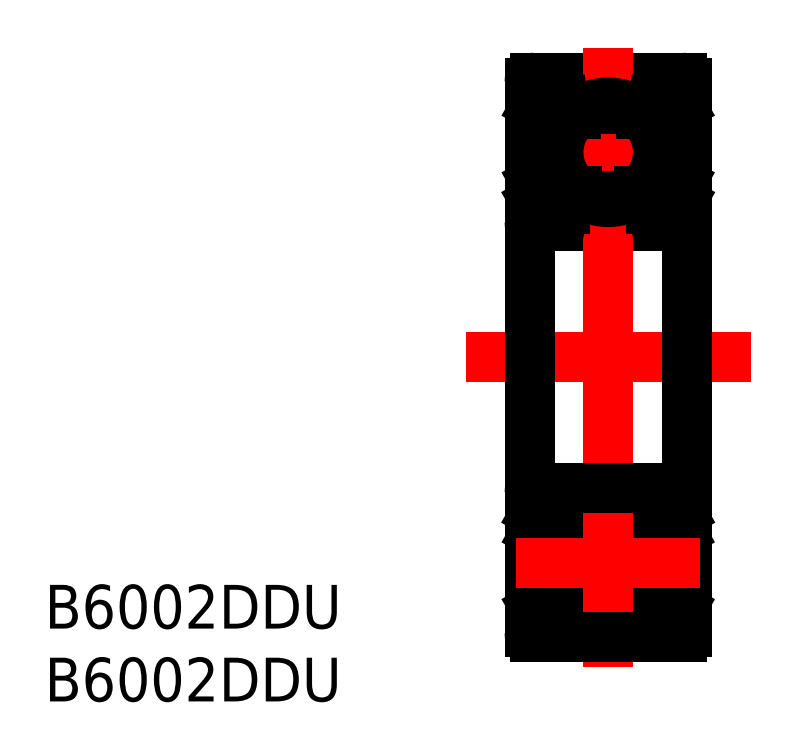
<metadata>
{"format":"dxf","ext":"dxf","renderer":"ezdxf+matplotlib","layout":"modelspace","background":"white","min_lineweight":24,"dpi":150}
</metadata>
<code>
0
SECTION
2
ENTITIES
0
LINE
8
0
10
752.6
20
642.2
30
0
11
761
21
642.2
31
0
0
LINE
8
CENTER
10
751.6
20
637.9
30
0
11
762.1
21
637.9
31
0
0
LINE
8
0
10
752.6
20
633.7
30
0
11
761
21
633.7
31
0
0
LINE
8
CENTER
10
751.7
20
626.2
30
0
11
762
21
626.2
31
0
0
LINE
8
CENTER
10
751.7
20
626.2
30
0
11
762
21
626.2
31
0
0
LINE
8
CENTER
10
748.7
20
626.2
30
0
11
765
21
626.2
31
0
0
LINE
8
CENTER
10
756.8
20
643.9
30
0
11
756.8
21
626.2
31
0
0
TEXT
8
0
10
724.6
20
610.7
30
0
40
2.5
1
B6002DDU
0
TEXT
8
0
10
724.6
20
606.5
30
0
40
2.5
1
B6002DDU
0
LINE
8
0
10
761.3
20
641.9
30
0
11
761.3
21
626.2
31
0
0
LINE
8
0
10
752.3
20
641.9
30
0
11
752.3
21
626.2
31
0
0
ARC
8
0
10
761
20
641.9
30
0
40
0.3
50
0
51
90
0
ARC
8
0
10
752.6
20
641.9
30
0
40
0.3
50
90
51
180
0
ARC
8
0
10
761
20
634
30
0
40
0.3
50
270
51
0
0
ARC
8
0
10
752.6
20
634
30
0
40
0.3
50
180
51
270
0
LINE
8
0
10
759
20
640.1
30
0
11
758.7
21
640.1
31
0
0
LINE
8
0
10
759
20
640.1
30
0
11
758.7
21
640.1
31
0
0
LINE
8
0
10
759.4
20
640.8
30
0
11
759.8
21
641.2
31
0
0
LINE
8
0
10
759.8
20
641.2
30
0
11
760.7
21
641.1
31
0
0
LINE
8
0
10
759.4
20
640.8
30
0
11
759.3
21
640.1
31
0
0
ARC
8
0
10
759
20
638.9
30
0
40
1.282
50
31.78
51
73.74
0
LINE
8
0
10
761
20
640.5
30
0
11
760.7
21
641.1
31
0
0
LINE
8
0
10
759.3
20
634.7
30
0
11
760.8
21
634.7
31
0
0
LINE
8
0
10
759.8
20
635.7
30
0
11
760.1
21
636.2
31
0
0
LINE
8
0
10
759.3
20
634.9
30
0
11
759.3
21
635.4
31
0
0
LINE
8
0
10
761
20
636.2
30
0
11
761
21
640.5
31
0
0
LINE
8
0
10
760.7
20
635.7
30
0
11
761
21
636.2
31
0
0
LINE
8
0
10
760.1
20
639.5
30
0
11
760.1
21
636.2
31
0
0
LINE
8
0
10
759.8
20
635.4
30
0
11
759.8
21
635.7
31
0
0
LINE
8
0
10
760.8
20
634.7
30
0
11
761
21
635.1
31
0
0
LINE
8
0
10
758.3
20
640.4
30
0
11
759.4
21
640.4
31
0
0
LINE
8
0
10
760.7
20
635.7
30
0
11
760.7
21
634.9
31
0
0
LINE
8
0
10
759.3
20
634.9
30
0
11
760.7
21
634.9
31
0
0
LINE
8
0
10
759.1
20
635.4
30
0
11
759.3
21
634.7
31
0
0
LINE
8
0
10
758.6
20
635.7
30
0
11
759
21
635.7
31
0
0
LINE
8
0
10
758.2
20
635.4
30
0
11
759.1
21
635.4
31
0
0
LINE
8
0
10
759.3
20
635.4
30
0
11
759.8
21
635.4
31
0
0
LINE
8
0
10
755.4
20
640.4
30
0
11
754.3
21
640.4
31
0
0
LINE
8
0
10
752.7
20
636.2
30
0
11
752.7
21
640.5
31
0
0
LINE
8
0
10
752.7
20
640.5
30
0
11
753
21
641.1
31
0
0
ARC
8
0
10
754.7
20
638.9
30
0
40
1.282
50
106.3
51
148.2
0
LINE
8
0
10
754.3
20
640.8
30
0
11
754.4
21
640.1
31
0
0
LINE
8
0
10
753.9
20
641.2
30
0
11
753
21
641.1
31
0
0
LINE
8
0
10
754.3
20
640.8
30
0
11
753.9
21
641.2
31
0
0
LINE
8
0
10
754.4
20
635.4
30
0
11
753.9
21
635.4
31
0
0
LINE
8
0
10
754.4
20
634.9
30
0
11
753
21
634.9
31
0
0
LINE
8
0
10
753
20
635.7
30
0
11
753
21
634.9
31
0
0
LINE
8
0
10
753.9
20
635.4
30
0
11
753.9
21
635.7
31
0
0
LINE
8
0
10
753.6
20
639.5
30
0
11
753.6
21
636.2
31
0
0
LINE
8
0
10
753
20
635.7
30
0
11
752.7
21
636.2
31
0
0
LINE
8
0
10
753.9
20
635.7
30
0
11
753.6
21
636.2
31
0
0
LINE
8
0
10
754.4
20
634.7
30
0
11
752.9
21
634.7
31
0
0
LINE
8
0
10
752.9
20
634.7
30
0
11
752.7
21
635.1
31
0
0
LINE
8
0
10
755.5
20
635.4
30
0
11
754.6
21
635.4
31
0
0
LINE
8
0
10
754.6
20
635.4
30
0
11
754.4
21
634.7
31
0
0
LINE
8
0
10
754.4
20
635.4
30
0
11
754.4
21
634.9
31
0
0
CIRCLE
8
0
10
756.8
20
637.9
30
0
40
2.848
0
ARC
8
0
10
756.8
20
637.9
30
0
40
2.955
50
311.3
51
47.08
0
ARC
8
0
10
756.8
20
637.9
30
0
40
3.063
50
313.6
51
44.96
0
ARC
8
0
10
756.8
20
637.9
30
0
40
3.063
50
135
51
226.4
0
ARC
8
0
10
756.8
20
637.9
30
0
40
2.955
50
132.9
51
228.7
0
LINE
8
0
10
754.7
20
640.1
30
0
11
755
21
640.1
31
0
0
LINE
8
0
10
754.7
20
640.1
30
0
11
755
21
640.1
31
0
0
LINE
8
0
10
755.1
20
635.7
30
0
11
754.7
21
635.7
31
0
0
LINE
8
0
10
761
20
640.4
30
0
11
761.3
21
640.4
31
0
0
LINE
8
0
10
752.7
20
640.4
30
0
11
752.3
21
640.4
31
0
0
LINE
8
0
10
761
20
635.1
30
0
11
761.3
21
635.1
31
0
0
LINE
8
0
10
752.7
20
635.1
30
0
11
752.3
21
635.1
31
0
0
LINE
8
0
10
752.7
20
617.3
30
0
11
752.3
21
617.3
31
0
0
LINE
8
0
10
761
20
617.3
30
0
11
761.3
21
617.3
31
0
0
LINE
8
0
10
752.7
20
612
30
0
11
752.3
21
612
31
0
0
LINE
8
0
10
761
20
612
30
0
11
761.3
21
612
31
0
0
LINE
8
0
10
755.1
20
616.7
30
0
11
754.7
21
616.7
31
0
0
LINE
8
0
10
754.7
20
612.3
30
0
11
755
21
612.3
31
0
0
LINE
8
0
10
754.7
20
612.3
30
0
11
755
21
612.3
31
0
0
ARC
8
0
10
756.8
20
614.5
30
0
40
2.955
50
131.3
51
227.1
0
ARC
8
0
10
756.8
20
614.5
30
0
40
3.063
50
133.6
51
225
0
ARC
8
0
10
756.8
20
614.5
30
0
40
3.063
50
315
51
46.43
0
ARC
8
0
10
756.8
20
614.5
30
0
40
2.955
50
312.9
51
48.68
0
CIRCLE
8
0
10
756.8
20
614.5
30
0
40
2.848
0
LINE
8
0
10
754.4
20
617
30
0
11
754.4
21
617.5
31
0
0
LINE
8
0
10
754.6
20
617
30
0
11
754.4
21
617.7
31
0
0
LINE
8
0
10
755.5
20
617
30
0
11
754.6
21
617
31
0
0
LINE
8
0
10
752.9
20
617.7
30
0
11
752.7
21
617.3
31
0
0
LINE
8
0
10
754.4
20
617.7
30
0
11
752.9
21
617.7
31
0
0
LINE
8
0
10
753.9
20
616.7
30
0
11
753.6
21
616.2
31
0
0
LINE
8
0
10
753
20
616.7
30
0
11
752.7
21
616.1
31
0
0
LINE
8
0
10
753.6
20
612.8
30
0
11
753.6
21
616.2
31
0
0
LINE
8
0
10
753.9
20
617
30
0
11
753.9
21
616.7
31
0
0
LINE
8
0
10
753
20
616.7
30
0
11
753
21
617.5
31
0
0
LINE
8
0
10
754.4
20
617.5
30
0
11
753
21
617.5
31
0
0
LINE
8
0
10
754.4
20
617
30
0
11
753.9
21
617
31
0
0
LINE
8
0
10
754.3
20
611.6
30
0
11
753.9
21
611.2
31
0
0
LINE
8
0
10
753.9
20
611.2
30
0
11
753
21
611.3
31
0
0
LINE
8
0
10
754.3
20
611.6
30
0
11
754.4
21
612.3
31
0
0
ARC
8
0
10
754.7
20
613.5
30
0
40
1.282
50
211.8
51
253.7
0
LINE
8
0
10
752.7
20
611.8
30
0
11
753
21
611.3
31
0
0
LINE
8
0
10
752.7
20
616.1
30
0
11
752.7
21
611.8
31
0
0
LINE
8
0
10
755.4
20
612
30
0
11
754.3
21
612
31
0
0
LINE
8
0
10
759.3
20
617
30
0
11
759.8
21
617
31
0
0
LINE
8
0
10
758.2
20
617
30
0
11
759.1
21
617
31
0
0
LINE
8
0
10
758.6
20
616.7
30
0
11
759
21
616.7
31
0
0
LINE
8
0
10
759.1
20
617
30
0
11
759.3
21
617.7
31
0
0
LINE
8
0
10
759.3
20
617.5
30
0
11
760.7
21
617.5
31
0
0
LINE
8
0
10
760.7
20
616.7
30
0
11
760.7
21
617.5
31
0
0
LINE
8
0
10
758.3
20
612
30
0
11
759.4
21
612
31
0
0
LINE
8
0
10
760.8
20
617.7
30
0
11
761
21
617.3
31
0
0
LINE
8
0
10
759.8
20
617
30
0
11
759.8
21
616.7
31
0
0
LINE
8
0
10
760.1
20
612.8
30
0
11
760.1
21
616.2
31
0
0
LINE
8
0
10
760.7
20
616.7
30
0
11
761
21
616.1
31
0
0
LINE
8
0
10
761
20
616.1
30
0
11
761
21
611.8
31
0
0
LINE
8
0
10
759.3
20
617.5
30
0
11
759.3
21
617
31
0
0
LINE
8
0
10
759.8
20
616.7
30
0
11
760.1
21
616.2
31
0
0
LINE
8
0
10
759.3
20
617.7
30
0
11
760.8
21
617.7
31
0
0
LINE
8
0
10
761
20
611.8
30
0
11
760.7
21
611.3
31
0
0
ARC
8
0
10
759
20
613.5
30
0
40
1.282
50
286.3
51
328.2
0
LINE
8
0
10
759.4
20
611.6
30
0
11
759.3
21
612.3
31
0
0
LINE
8
0
10
759.8
20
611.2
30
0
11
760.7
21
611.3
31
0
0
LINE
8
0
10
759.4
20
611.6
30
0
11
759.8
21
611.2
31
0
0
LINE
8
0
10
759
20
612.3
30
0
11
758.7
21
612.3
31
0
0
LINE
8
0
10
759
20
612.3
30
0
11
758.7
21
612.3
31
0
0
ARC
8
0
10
752.6
20
618.4
30
0
40
0.3
50
90
51
180
0
ARC
8
0
10
761
20
618.4
30
0
40
0.3
50
0
51
90
0
ARC
8
0
10
752.6
20
610.5
30
0
40
0.3
50
180
51
270
0
ARC
8
0
10
761
20
610.5
30
0
40
0.3
50
270
51
0
0
LINE
8
0
10
752.3
20
610.5
30
0
11
752.3
21
626.2
31
0
0
LINE
8
0
10
761.3
20
610.5
30
0
11
761.3
21
626.2
31
0
0
LINE
8
CENTER
10
756.8
20
608.5
30
0
11
756.8
21
626.2
31
0
0
LINE
8
0
10
752.6
20
618.7
30
0
11
761
21
618.7
31
0
0
LINE
8
CENTER
10
751.6
20
614.4
30
0
11
762.1
21
614.4
31
0
0
LINE
8
0
10
752.6
20
610.2
30
0
11
761
21
610.2
31
0
0
ENDSEC
0
EOF

</code>
